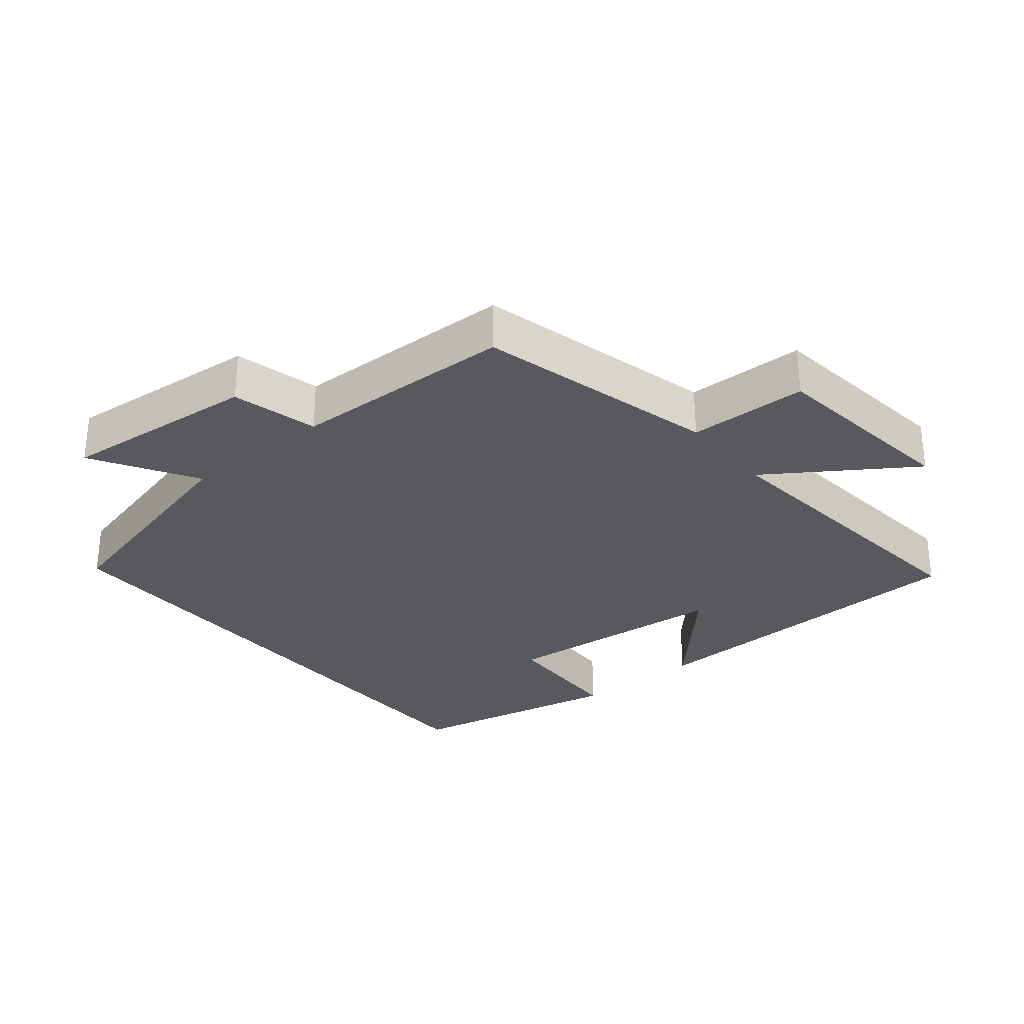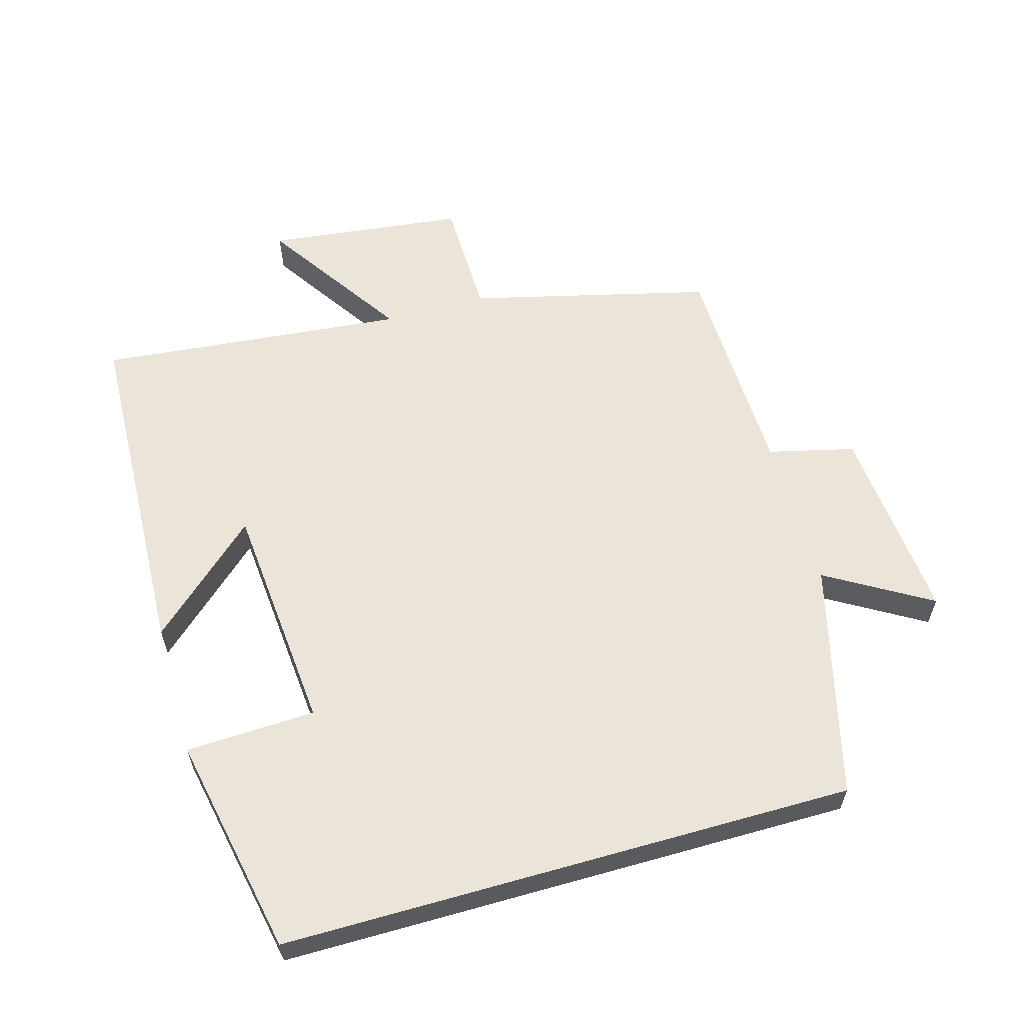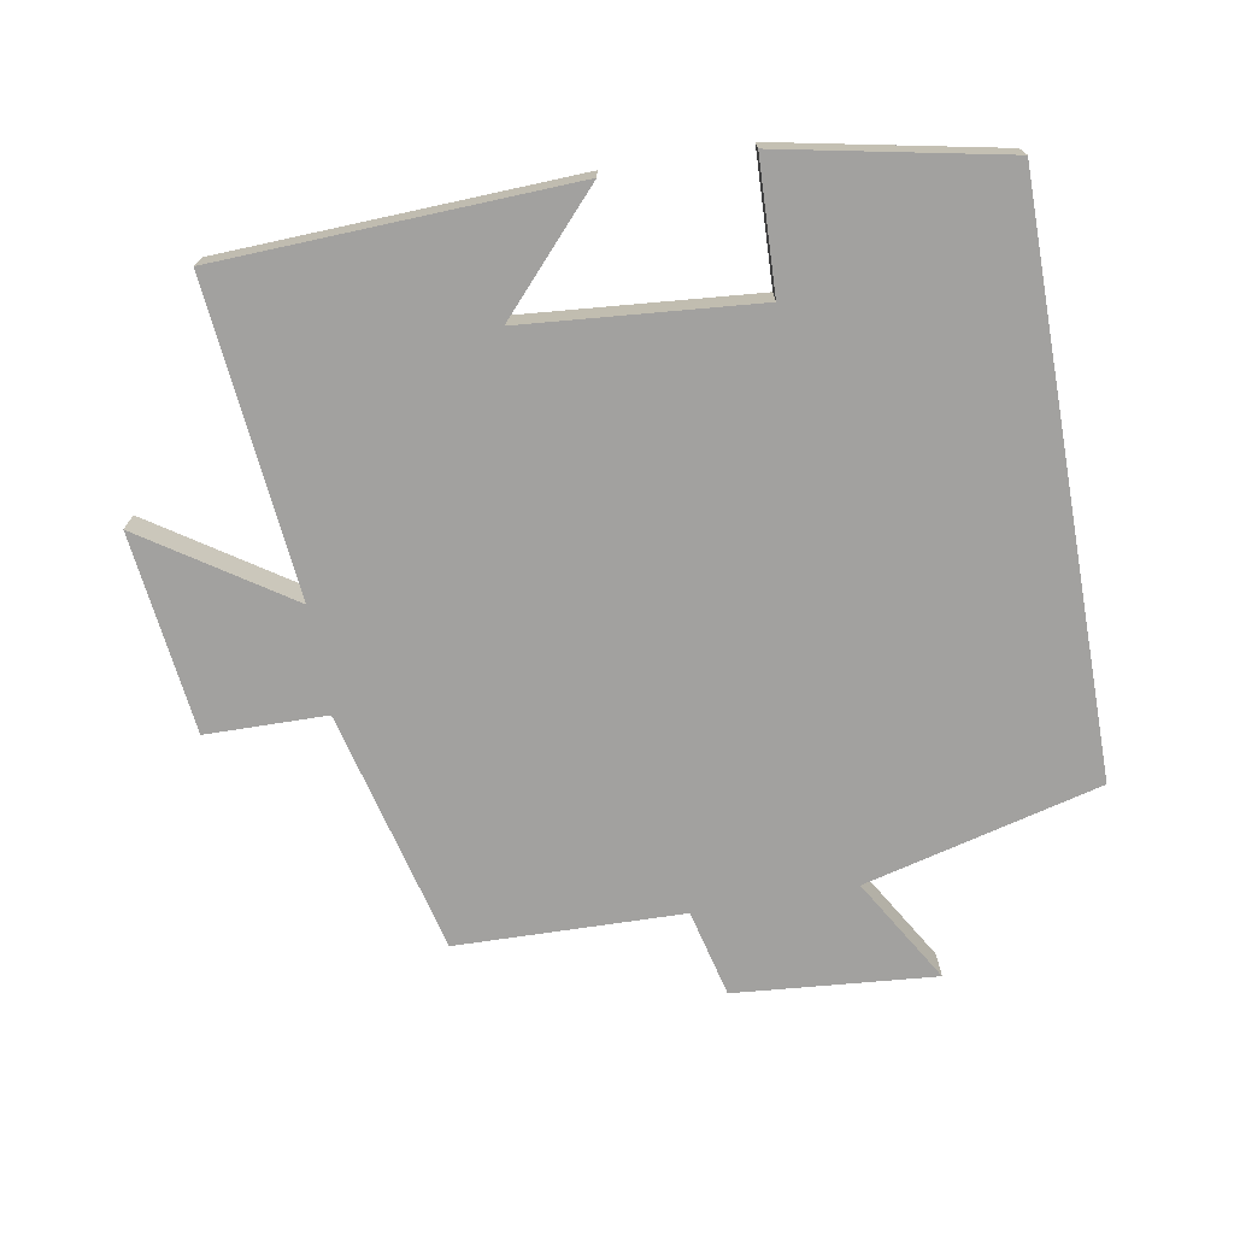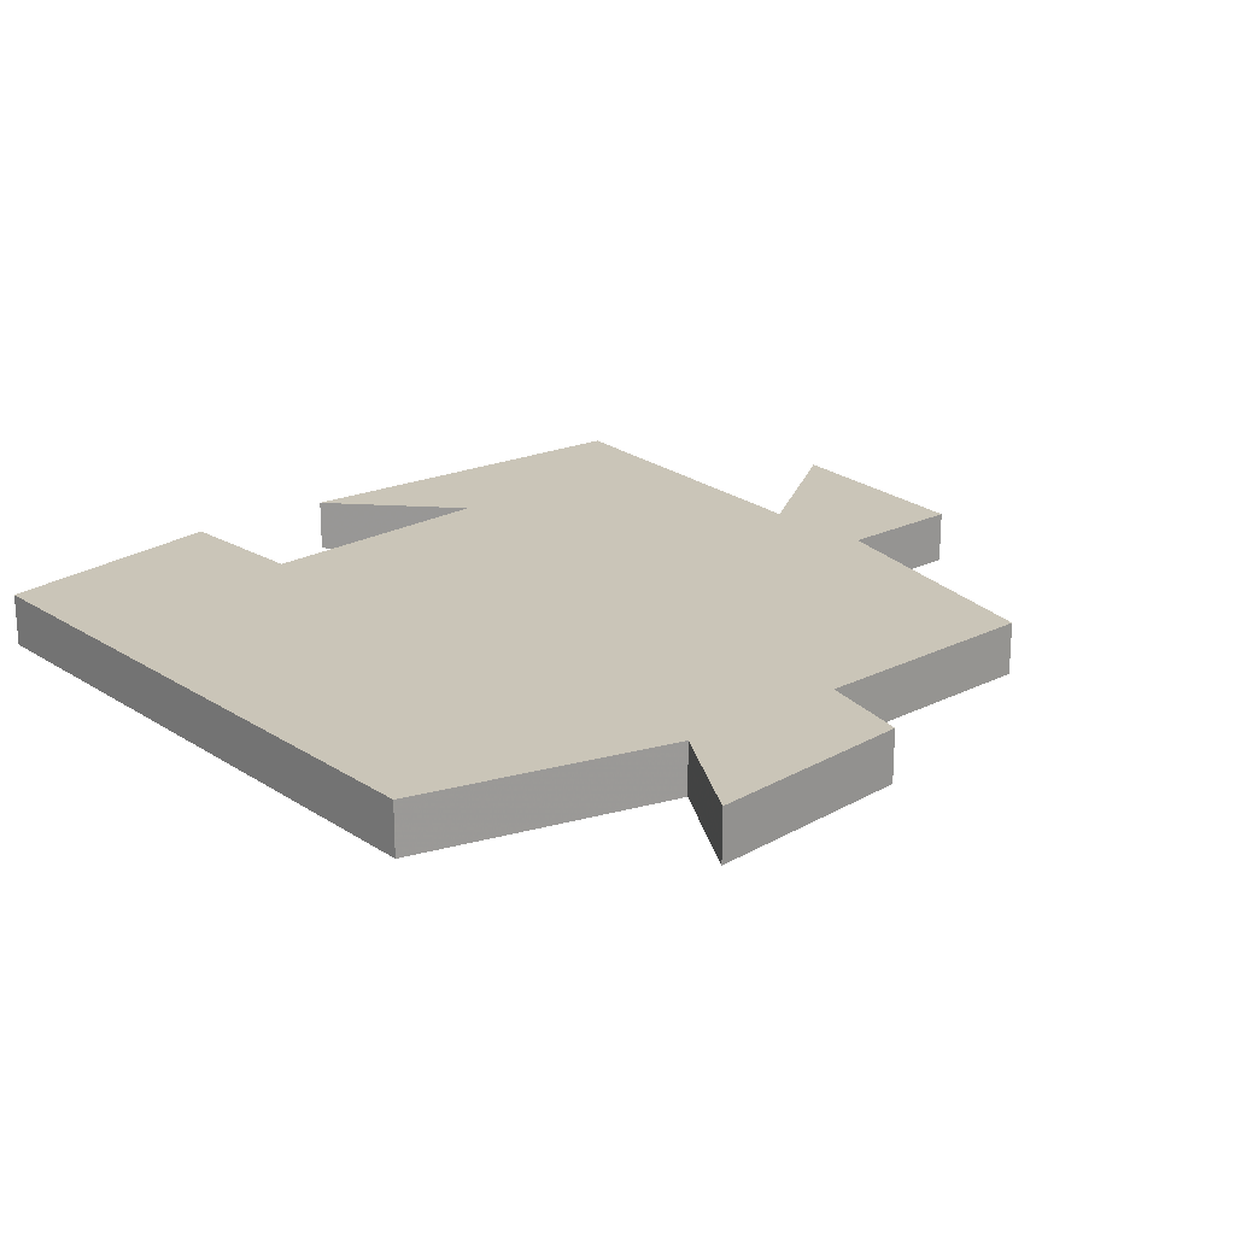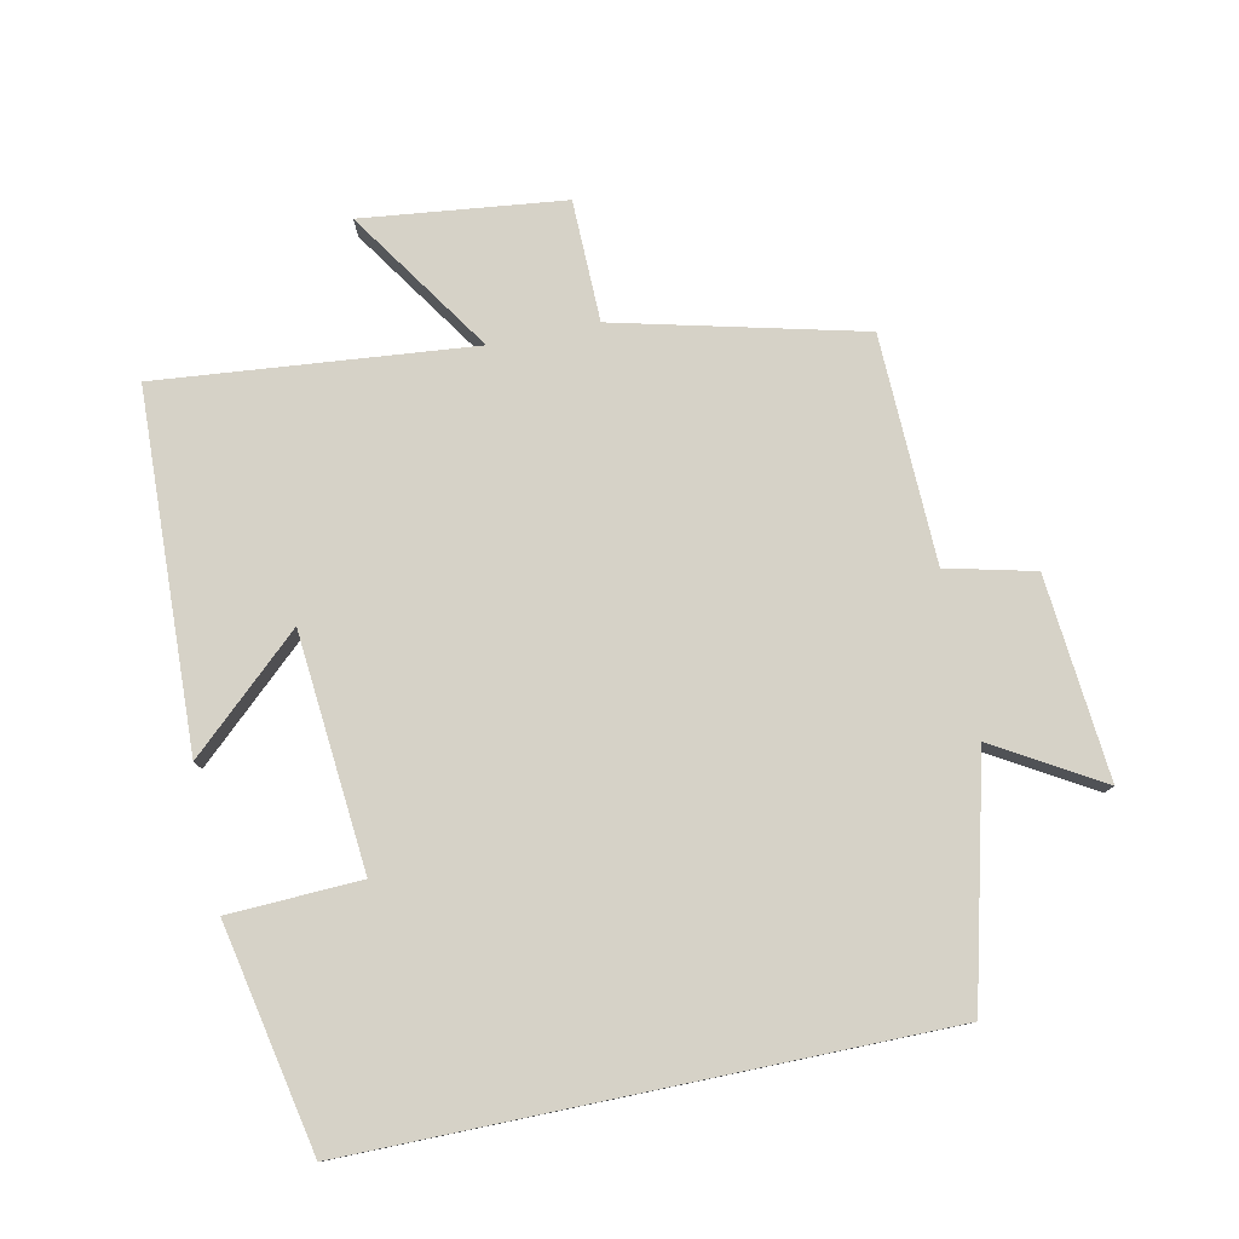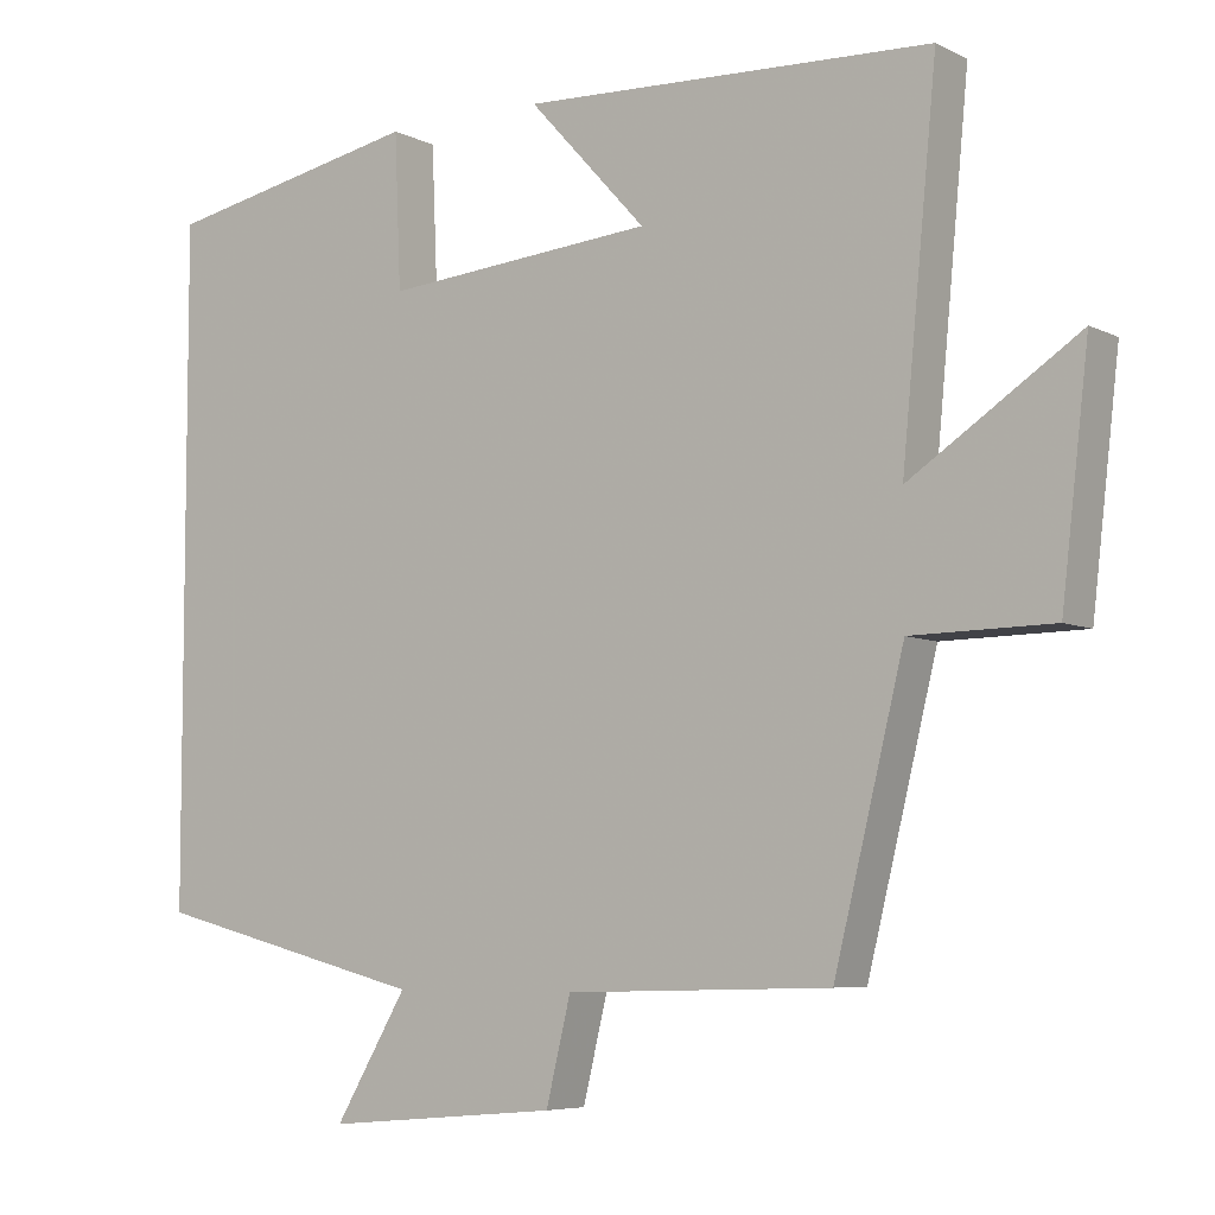
<metadata>
{"format":"obj","ext":"obj","renderer":"f3d","projection":"perspective","resolution":1024,"background":"white","views":[{"elev":-29.8,"azim":-140.6,"up":"+Y"},{"elev":59.6,"azim":74.1,"up":"+Y"},{"elev":-72.2,"azim":10.1,"up":"+Y"},{"elev":20.5,"azim":139.2,"up":"+Y"},{"elev":78.6,"azim":78.2,"up":"+Y"},{"elev":-6.2,"azim":-145.0,"up":"+Z"}]}
</metadata>
<code>
v -0.412 0.07 -0.491
v -0.5 0.07 -0.134
v -0.677 0.07 -0.131
v -0.711 0.07 0.163
v -0.5 0.07 0.022
v -0.544 0.07 0.48
v -0.028 0.07 0.5
v -0.176 0.07 0.338
v 0.166 0.07 0.308
v 0.174 0.07 0.5
v 0.5 0.07 0.434
v 0.5 0.07 -0.412
v 0.154 0.07 -0.5
v 0.245 0.07 -0.654
v -0.049 0.07 -0.628
v -0.08 0.07 -0.5
v -0.412 0 -0.491
v -0.5 0 -0.134
v -0.677 0 -0.131
v -0.711 0 0.163
v -0.5 0 0.022
v -0.544 0 0.48
v -0.028 0 0.5
v -0.176 0 0.338
v 0.166 0 0.308
v 0.174 0 0.5
v 0.5 0 0.434
v 0.5 0 -0.412
v 0.154 0 -0.5
v 0.245 0 -0.654
v -0.049 0 -0.628
v -0.08 0 -0.5
f 13 14 15 16
f 13 16 1 2
f 12 13 2
f 9 10 11 12
f 8 9 12 2
f 5 6 7 8
f 5 8 2
f 2 3 4 5
f 32 31 30 29
f 18 17 32 29
f 18 29 28
f 28 27 26 25
f 18 28 25 24
f 24 23 22 21
f 18 24 21
f 21 20 19 18
f 1 17 18 2
f 2 18 19 3
f 3 19 20 4
f 4 20 21 5
f 5 21 22 6
f 6 22 23 7
f 7 23 24 8
f 8 24 25 9
f 9 25 26 10
f 10 26 27 11
f 11 27 28 12
f 12 28 29 13
f 13 29 30 14
f 14 30 31 15
f 15 31 32 16
f 16 32 17 1

</code>
